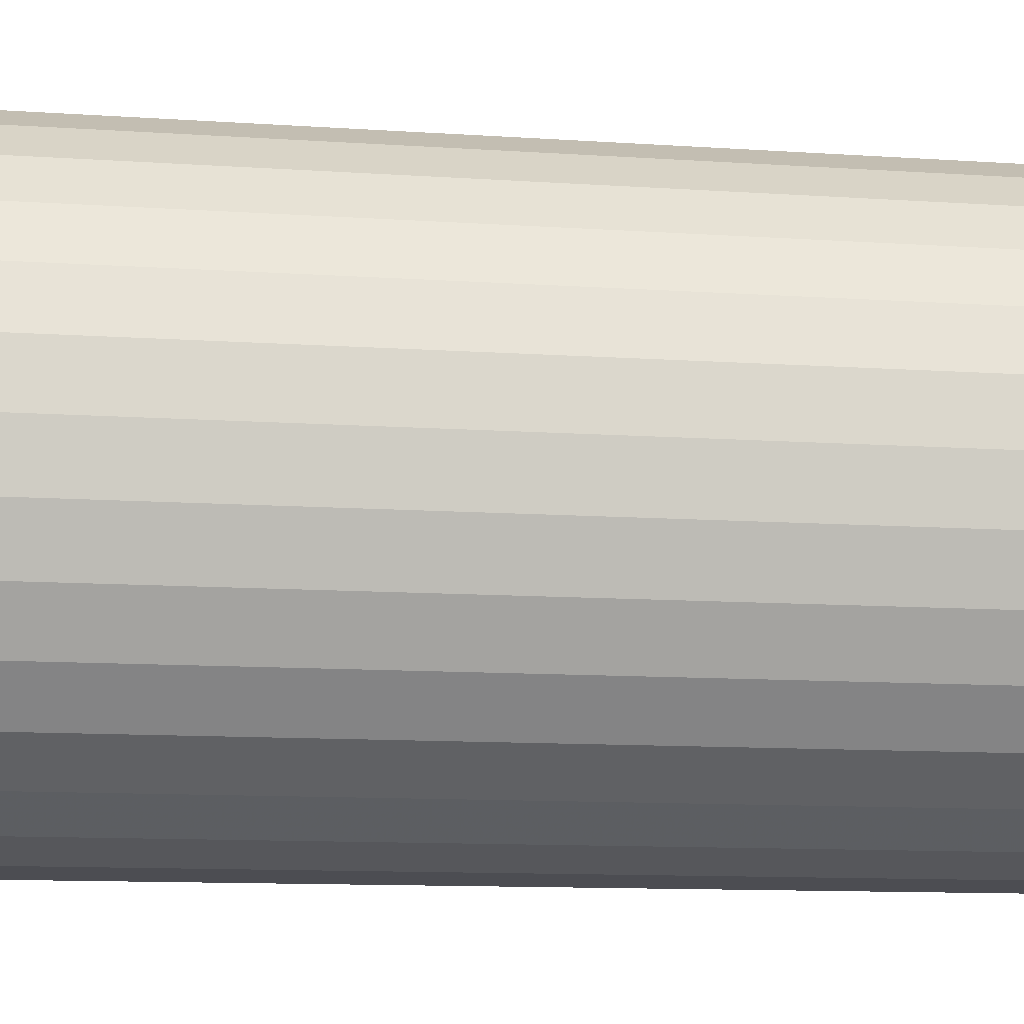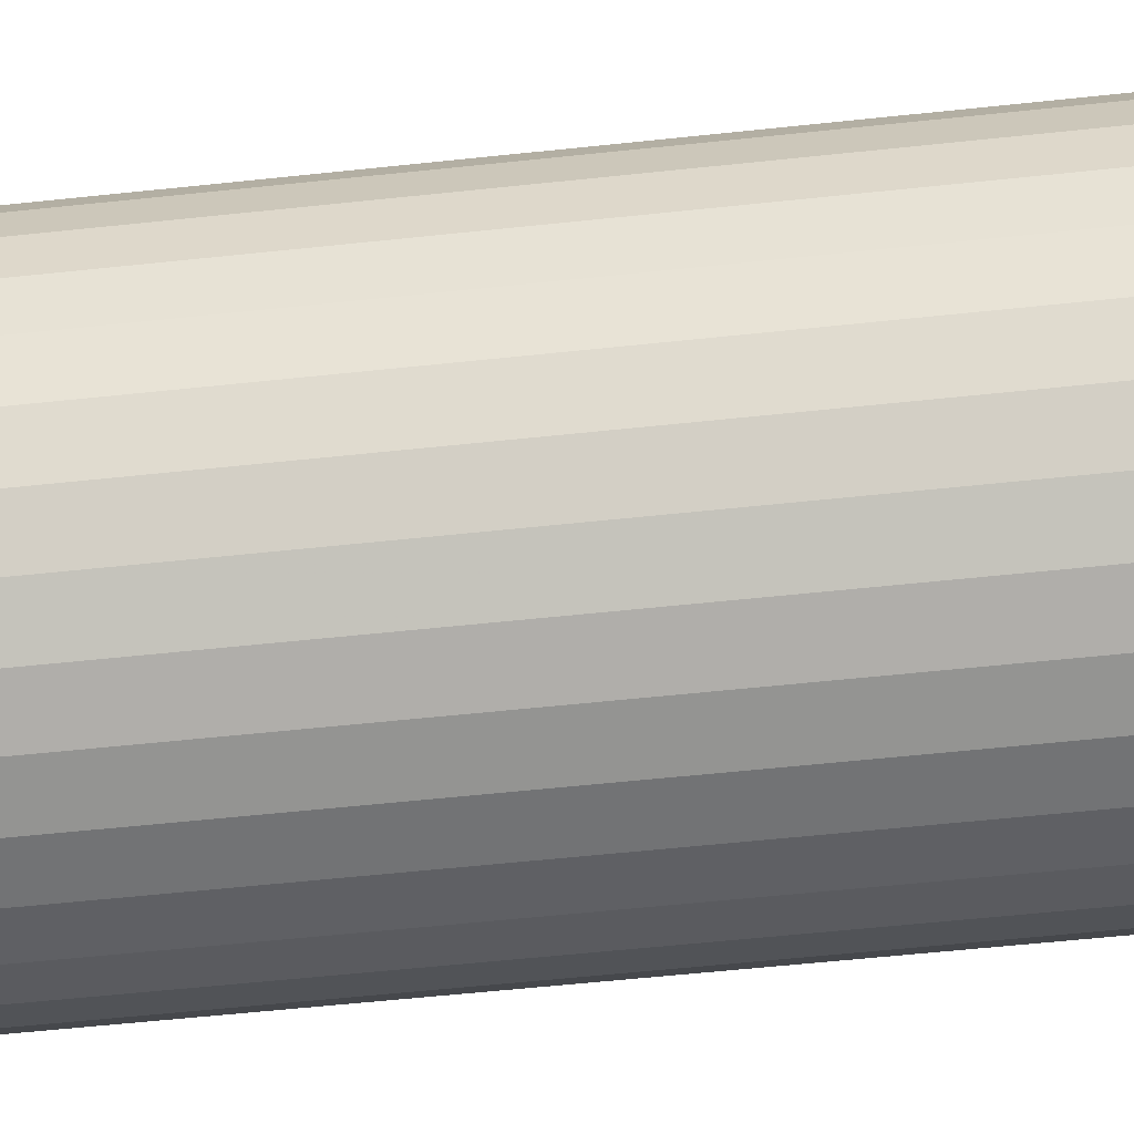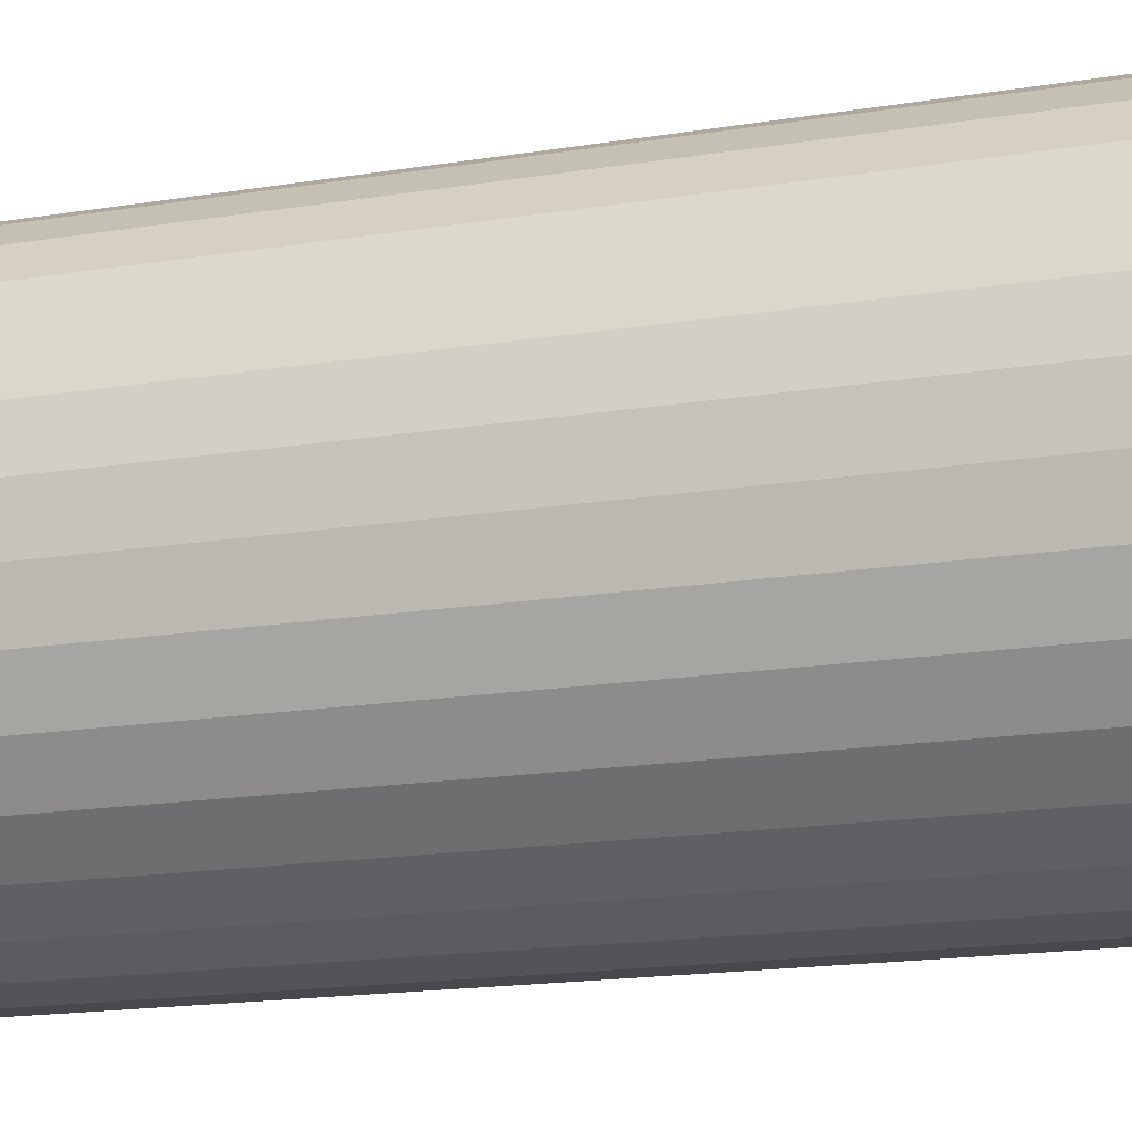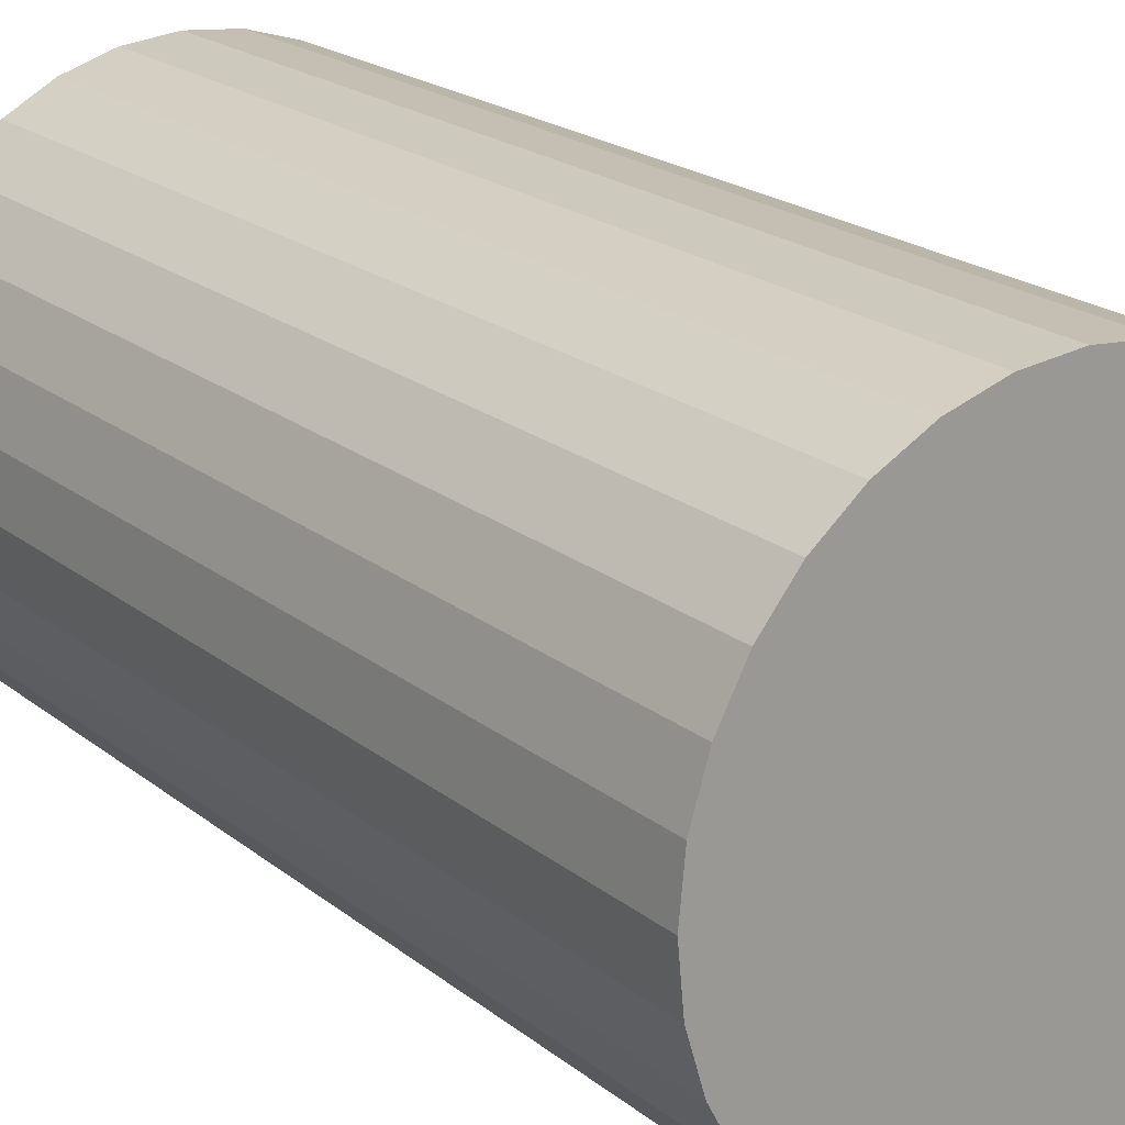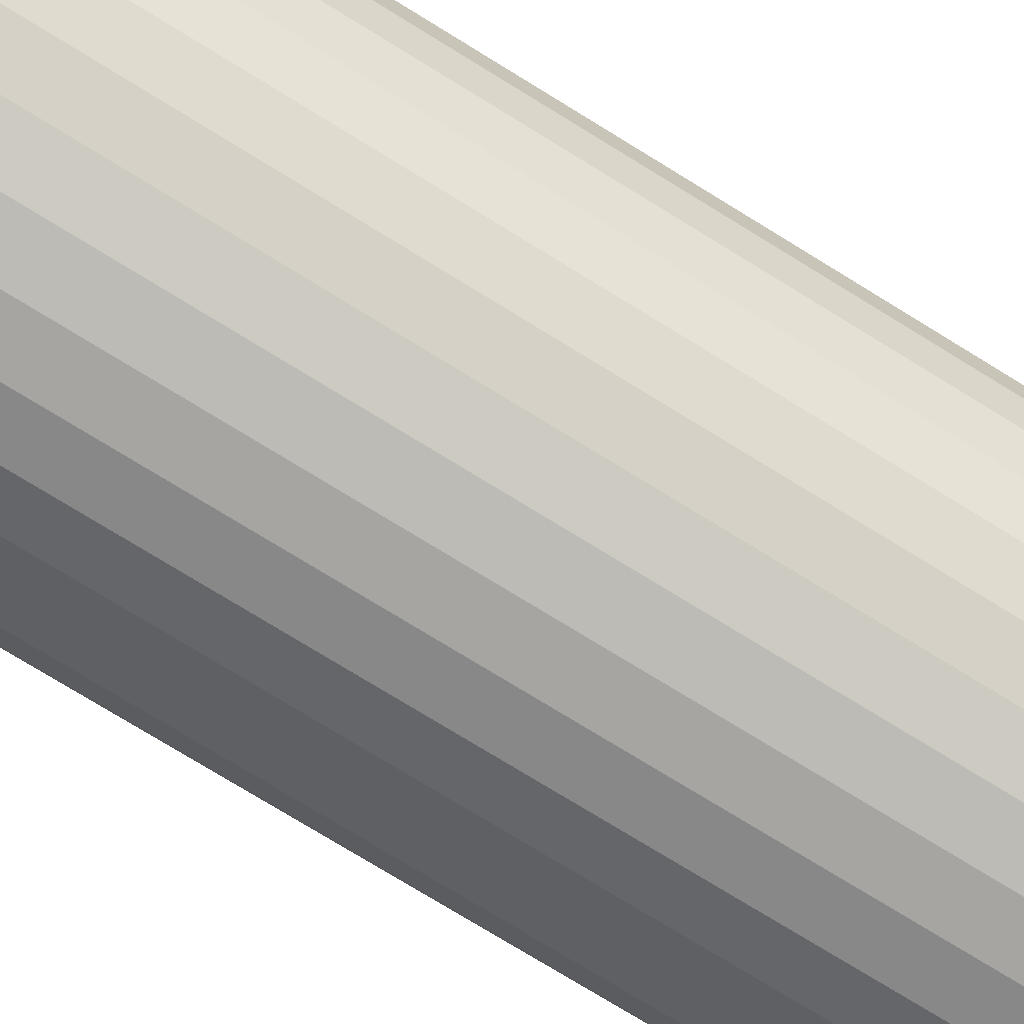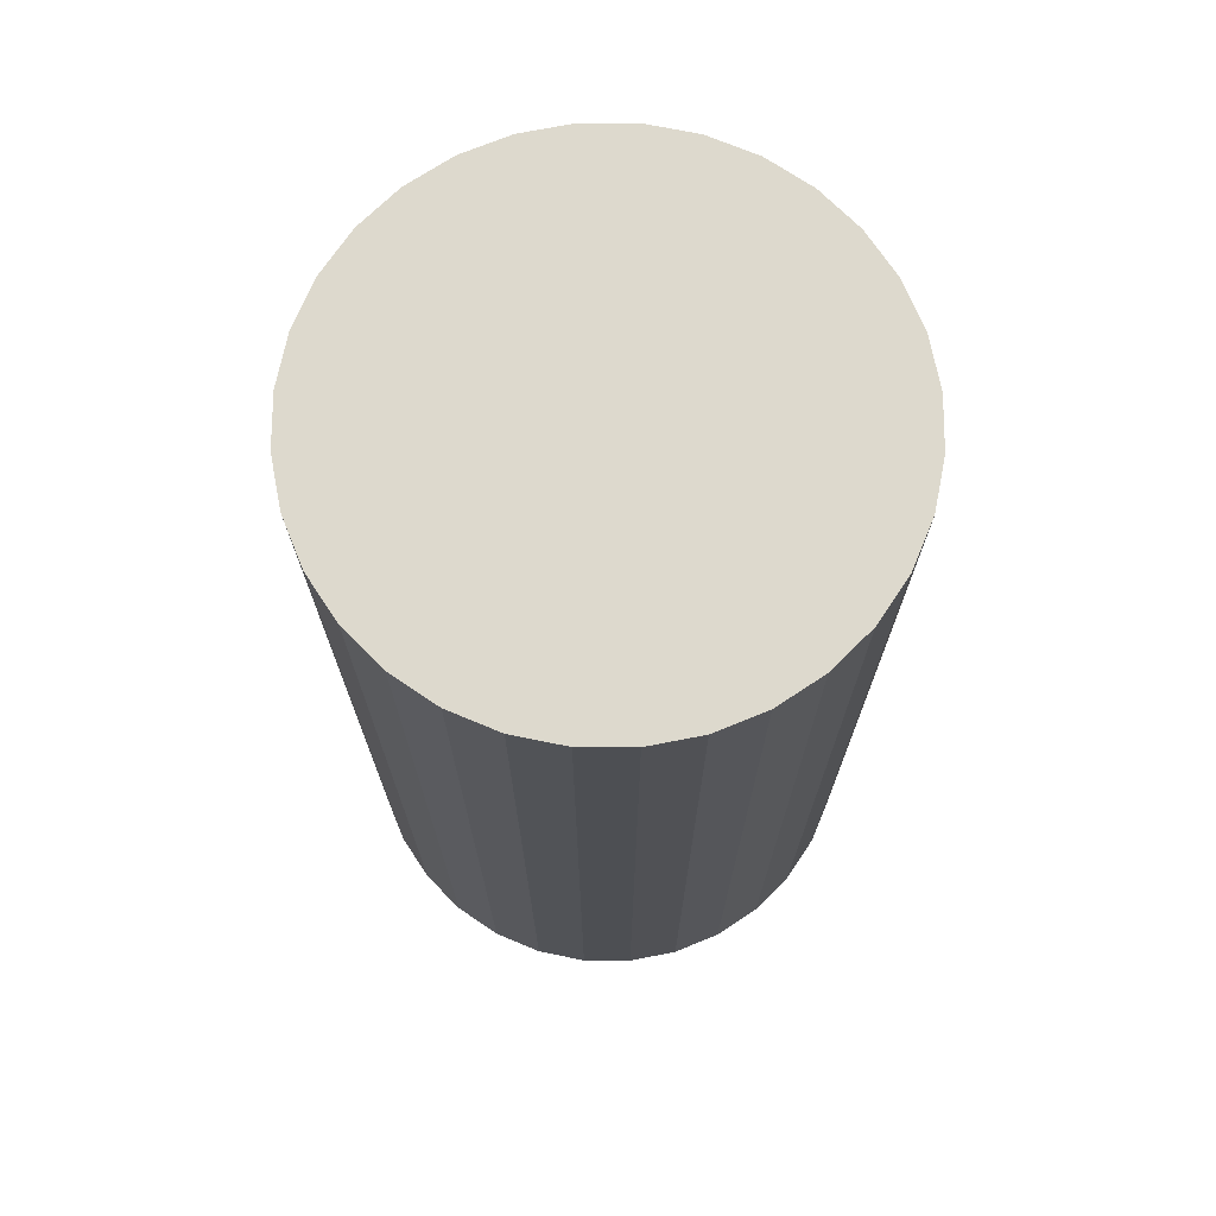
<metadata>
{"format":"obj","ext":"obj","renderer":"f3d","projection":"perspective","resolution":1024,"background":"white","views":[{"elev":-10.9,"azim":80.1,"up":"+Y"},{"elev":-61.4,"azim":96.1,"up":"+Y"},{"elev":-17.9,"azim":107.4,"up":"+Y"},{"elev":20.5,"azim":144.6,"up":"+Y"},{"elev":-78.9,"azim":58.7,"up":"+Y"},{"elev":72.0,"azim":-117.9,"up":"+Z"}]}
</metadata>
<code>
v 0 0 -0.03605
v 0.02018 0 -0.03605
v 0.02018 0 0.03605
v 0 0 0.03605
v 0.01979 0.003937 -0.03605
v 0.01979 0.003937 0.03605
v 0.01865 0.007723 -0.03605
v 0.01865 0.007723 0.03605
v 0.01678 0.01121 -0.03605
v 0.01678 0.01121 0.03605
v 0.01427 0.01427 -0.03605
v 0.01427 0.01427 0.03605
v 0.01121 0.01678 -0.03605
v 0.01121 0.01678 0.03605
v 0.007723 0.01865 -0.03605
v 0.007723 0.01865 0.03605
v 0.003937 0.01979 -0.03605
v 0.003937 0.01979 0.03605
v 0 0.02018 -0.03605
v 0 0.02018 0.03605
v -0.003937 0.01979 -0.03605
v -0.003937 0.01979 0.03605
v -0.007723 0.01865 -0.03605
v -0.007723 0.01865 0.03605
v -0.01121 0.01678 -0.03605
v -0.01121 0.01678 0.03605
v -0.01427 0.01427 -0.03605
v -0.01427 0.01427 0.03605
v -0.01678 0.01121 -0.03605
v -0.01678 0.01121 0.03605
v -0.01865 0.007723 -0.03605
v -0.01865 0.007723 0.03605
v -0.01979 0.003937 -0.03605
v -0.01979 0.003937 0.03605
v -0.02018 0 -0.03605
v -0.02018 0 0.03605
v -0.01979 -0.003937 -0.03605
v -0.01979 -0.003937 0.03605
v -0.01865 -0.007723 -0.03605
v -0.01865 -0.007723 0.03605
v -0.01678 -0.01121 -0.03605
v -0.01678 -0.01121 0.03605
v -0.01427 -0.01427 -0.03605
v -0.01427 -0.01427 0.03605
v -0.01121 -0.01678 -0.03605
v -0.01121 -0.01678 0.03605
v -0.007723 -0.01865 -0.03605
v -0.007723 -0.01865 0.03605
v -0.003937 -0.01979 -0.03605
v -0.003937 -0.01979 0.03605
v -0 -0.02018 -0.03605
v -0 -0.02018 0.03605
v 0.003937 -0.01979 -0.03605
v 0.003937 -0.01979 0.03605
v 0.007723 -0.01865 -0.03605
v 0.007723 -0.01865 0.03605
v 0.01121 -0.01678 -0.03605
v 0.01121 -0.01678 0.03605
v 0.01427 -0.01427 -0.03605
v 0.01427 -0.01427 0.03605
v 0.01678 -0.01121 -0.03605
v 0.01678 -0.01121 0.03605
v 0.01865 -0.007723 -0.03605
v 0.01865 -0.007723 0.03605
v 0.01979 -0.003937 -0.03605
v 0.01979 -0.003937 0.03605
f 2 1 5
f 2 5 3
f 3 5 6
f 3 6 4
f 5 1 7
f 5 7 6
f 6 7 8
f 6 8 4
f 7 1 9
f 7 9 8
f 8 9 10
f 8 10 4
f 9 1 11
f 9 11 10
f 10 11 12
f 10 12 4
f 11 1 13
f 11 13 12
f 12 13 14
f 12 14 4
f 13 1 15
f 13 15 14
f 14 15 16
f 14 16 4
f 15 1 17
f 15 17 16
f 16 17 18
f 16 18 4
f 17 1 19
f 17 19 18
f 18 19 20
f 18 20 4
f 19 1 21
f 19 21 20
f 20 21 22
f 20 22 4
f 21 1 23
f 21 23 22
f 22 23 24
f 22 24 4
f 23 1 25
f 23 25 24
f 24 25 26
f 24 26 4
f 25 1 27
f 25 27 26
f 26 27 28
f 26 28 4
f 27 1 29
f 27 29 28
f 28 29 30
f 28 30 4
f 29 1 31
f 29 31 30
f 30 31 32
f 30 32 4
f 31 1 33
f 31 33 32
f 32 33 34
f 32 34 4
f 33 1 35
f 33 35 34
f 34 35 36
f 34 36 4
f 35 1 37
f 35 37 36
f 36 37 38
f 36 38 4
f 37 1 39
f 37 39 38
f 38 39 40
f 38 40 4
f 39 1 41
f 39 41 40
f 40 41 42
f 40 42 4
f 41 1 43
f 41 43 42
f 42 43 44
f 42 44 4
f 43 1 45
f 43 45 44
f 44 45 46
f 44 46 4
f 45 1 47
f 45 47 46
f 46 47 48
f 46 48 4
f 47 1 49
f 47 49 48
f 48 49 50
f 48 50 4
f 49 1 51
f 49 51 50
f 50 51 52
f 50 52 4
f 51 1 53
f 51 53 52
f 52 53 54
f 52 54 4
f 53 1 55
f 53 55 54
f 54 55 56
f 54 56 4
f 55 1 57
f 55 57 56
f 56 57 58
f 56 58 4
f 57 1 59
f 57 59 58
f 58 59 60
f 58 60 4
f 59 1 61
f 59 61 60
f 60 61 62
f 60 62 4
f 61 1 63
f 61 63 62
f 62 63 64
f 62 64 4
f 63 1 65
f 63 65 64
f 64 65 66
f 64 66 4
f 65 1 2
f 65 2 66
f 66 2 3
f 66 3 4

</code>
